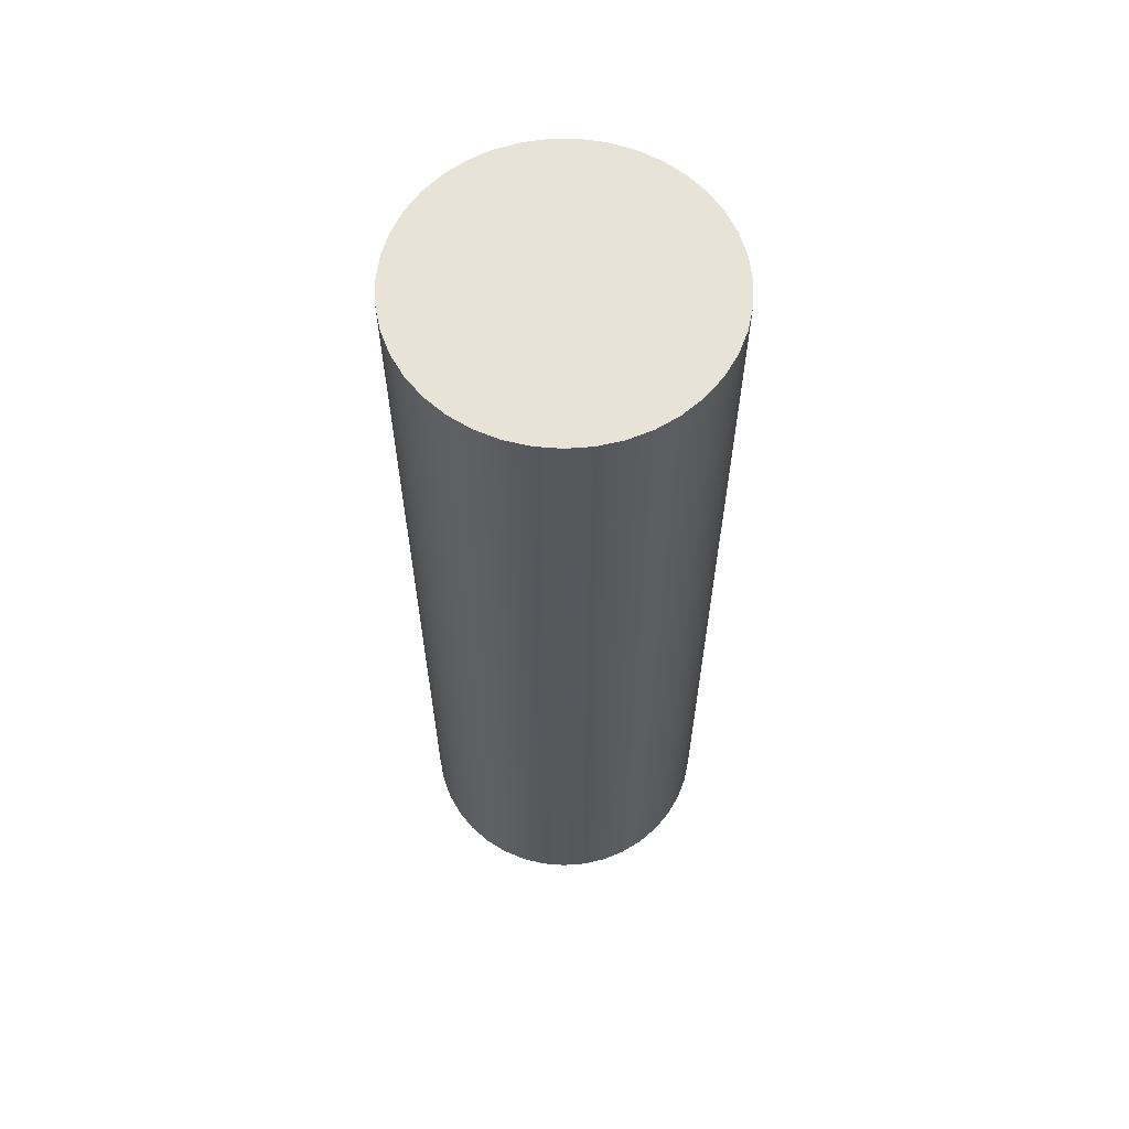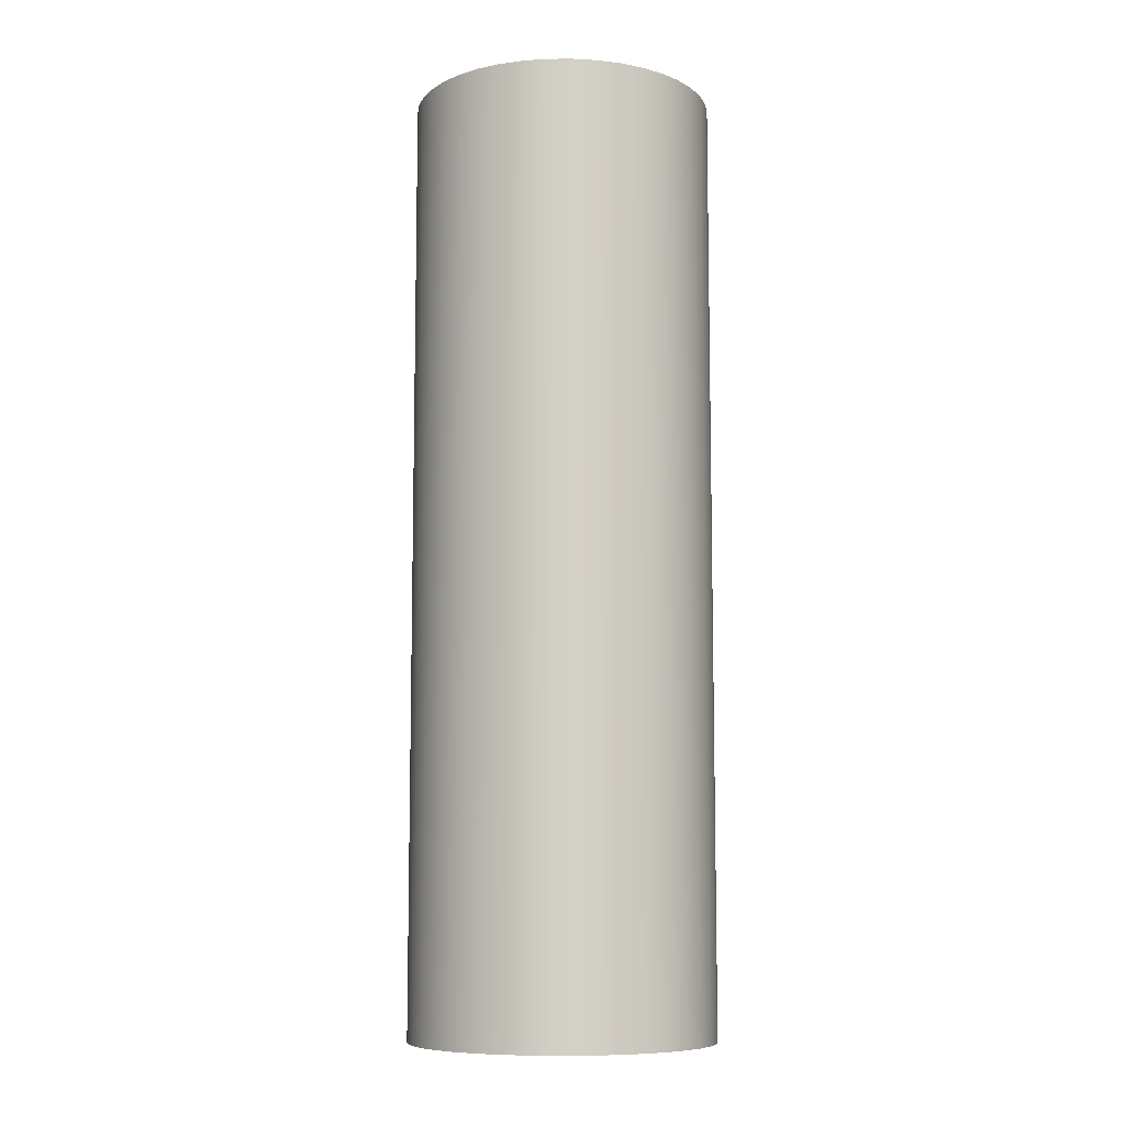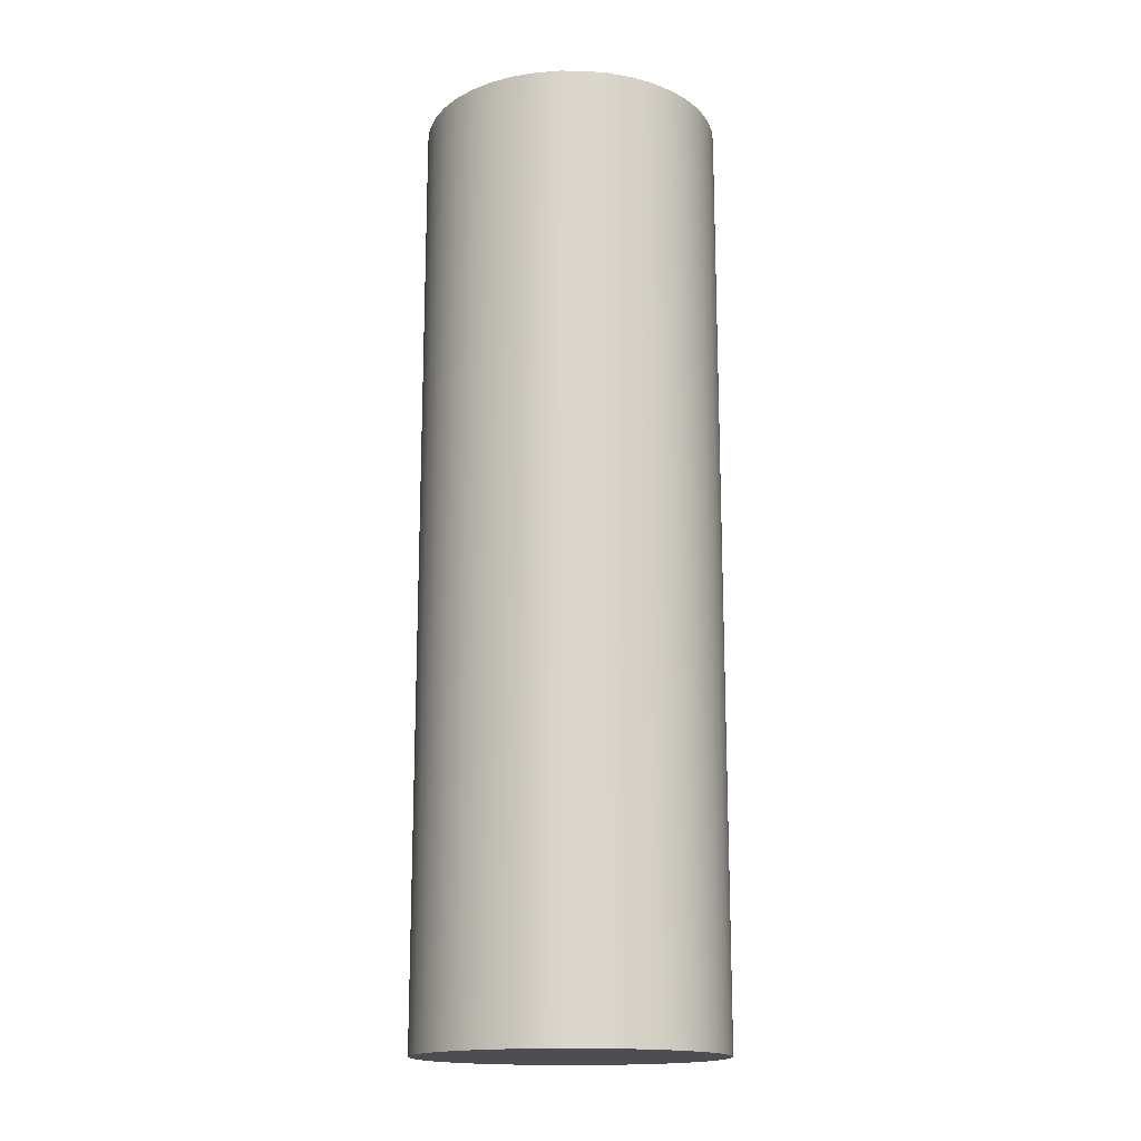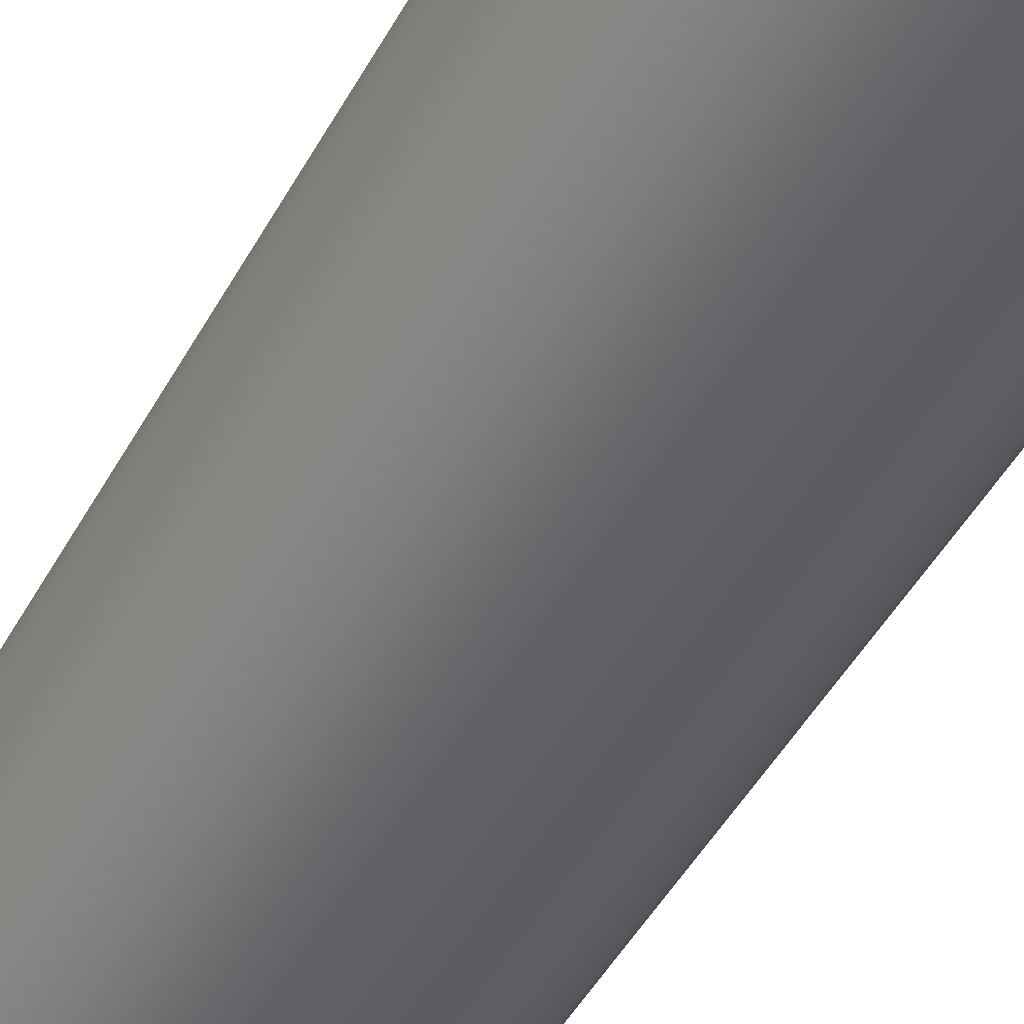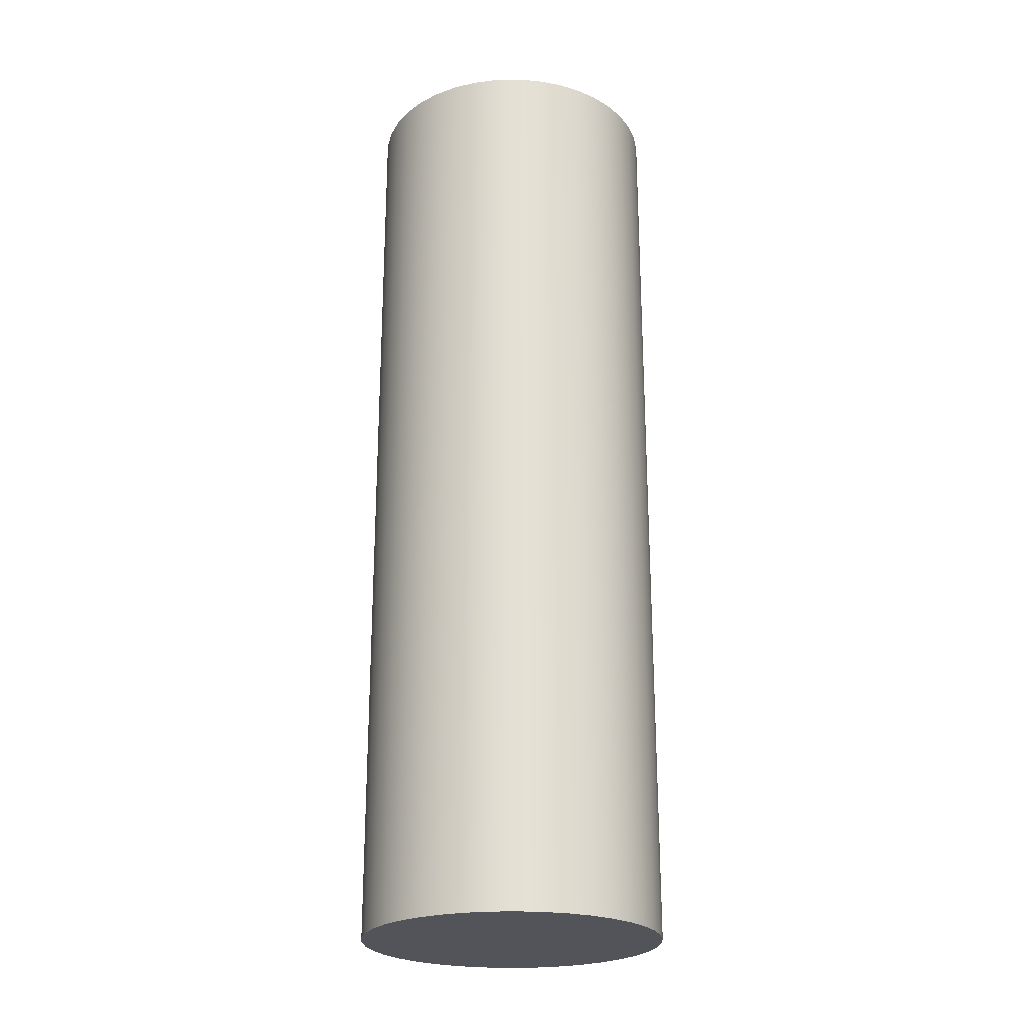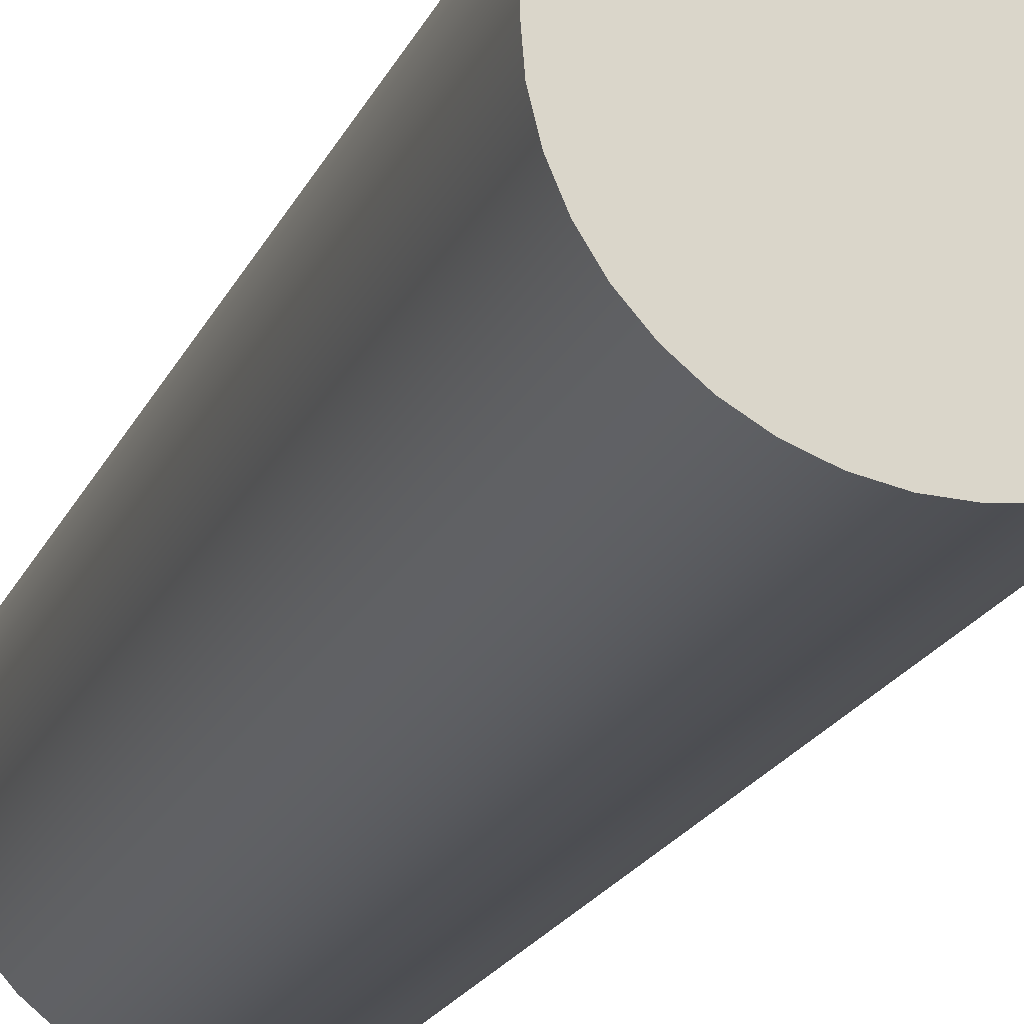
<metadata>
{"format":"obj","ext":"obj","renderer":"f3d","projection":"perspective","resolution":1024,"background":"white","views":[{"elev":62.0,"azim":168.6,"up":"+Z"},{"elev":-8.8,"azim":-176.8,"up":"+Z"},{"elev":-16.5,"azim":-49.1,"up":"+Z"},{"elev":-47.4,"azim":152.4,"up":"+Y"},{"elev":-23.9,"azim":129.8,"up":"+Z"},{"elev":-19.0,"azim":-18.0,"up":"+Y"}]}
</metadata>
<code>
v -0.4 -4.899e-17 -1.25
v -0.3948 0.06416 -1.25
v -0.3794 0.1267 -1.25
v -0.3542 0.1859 -1.25
v -0.3198 0.2403 -1.25
v -0.2771 0.2885 -1.25
v -0.2272 0.3292 -1.25
v -0.1715 0.3614 -1.25
v -0.1113 0.3842 -1.25
v -0.04821 0.3971 -1.25
v 0.01611 0.3997 -1.25
v 0.08001 0.3919 -1.25
v 0.1418 0.374 -1.25
v 0.2 0.3464 -1.25
v 0.253 0.3098 -1.25
v 0.2994 0.2652 -1.25
v 0.3381 0.2138 -1.25
v 0.368 0.1568 -1.25
v 0.3884 0.09573 -1.25
v 0.3987 0.03219 -1.25
v 0.3987 -0.03219 -1.25
v 0.3884 -0.09573 -1.25
v 0.368 -0.1568 -1.25
v 0.3381 -0.2138 -1.25
v 0.2994 -0.2652 -1.25
v 0.253 -0.3098 -1.25
v 0.2 -0.3464 -1.25
v 0.1418 -0.374 -1.25
v 0.08001 -0.3919 -1.25
v 0.01611 -0.3997 -1.25
v -0.04821 -0.3971 -1.25
v -0.1113 -0.3842 -1.25
v -0.1715 -0.3614 -1.25
v -0.2272 -0.3292 -1.25
v -0.2771 -0.2885 -1.25
v -0.3198 -0.2403 -1.25
v -0.3542 -0.1859 -1.25
v -0.3794 -0.1267 -1.25
v -0.3948 -0.06416 -1.25
v -0.4 -4.899e-17 -1.25
v -0.3948 -0.06416 -1.25
v -0.3794 -0.1267 -1.25
v -0.3542 -0.1859 -1.25
v -0.3198 -0.2403 -1.25
v -0.2771 -0.2885 -1.25
v -0.2272 -0.3292 -1.25
v -0.1715 -0.3614 -1.25
v -0.1113 -0.3842 -1.25
v -0.04821 -0.3971 -1.25
v 0.01611 -0.3997 -1.25
v 0.08001 -0.3919 -1.25
v 0.1418 -0.374 -1.25
v 0.2 -0.3464 -1.25
v 0.253 -0.3098 -1.25
v 0.2994 -0.2652 -1.25
v 0.3381 -0.2138 -1.25
v 0.368 -0.1568 -1.25
v 0.3884 -0.09573 -1.25
v 0.3987 -0.03219 -1.25
v 0.3987 0.03219 -1.25
v 0.3884 0.09573 -1.25
v 0.368 0.1568 -1.25
v 0.3381 0.2138 -1.25
v 0.2994 0.2652 -1.25
v 0.253 0.3098 -1.25
v 0.2 0.3464 -1.25
v 0.1418 0.374 -1.25
v 0.08001 0.3919 -1.25
v 0.01611 0.3997 -1.25
v -0.04821 0.3971 -1.25
v -0.1113 0.3842 -1.25
v -0.1715 0.3614 -1.25
v -0.2272 0.3292 -1.25
v -0.2771 0.2885 -1.25
v -0.3198 0.2403 -1.25
v -0.3542 0.1859 -1.25
v -0.3794 0.1267 -1.25
v -0.3948 0.06416 -1.25
v -0.4 -4.899e-17 1.25
v -0.3948 0.06416 1.25
v -0.3794 0.1267 1.25
v -0.3542 0.1859 1.25
v -0.3198 0.2403 1.25
v -0.2771 0.2885 1.25
v -0.2272 0.3292 1.25
v -0.1715 0.3614 1.25
v -0.1113 0.3842 1.25
v -0.04821 0.3971 1.25
v 0.01611 0.3997 1.25
v 0.08001 0.3919 1.25
v 0.1418 0.374 1.25
v 0.2 0.3464 1.25
v 0.253 0.3098 1.25
v 0.2994 0.2652 1.25
v 0.3381 0.2138 1.25
v 0.368 0.1568 1.25
v 0.3884 0.09573 1.25
v 0.3987 0.03219 1.25
v 0.3987 -0.03219 1.25
v 0.3884 -0.09573 1.25
v 0.368 -0.1568 1.25
v 0.3381 -0.2138 1.25
v 0.2994 -0.2652 1.25
v 0.253 -0.3098 1.25
v 0.2 -0.3464 1.25
v 0.1418 -0.374 1.25
v 0.08001 -0.3919 1.25
v 0.01611 -0.3997 1.25
v -0.04821 -0.3971 1.25
v -0.1113 -0.3842 1.25
v -0.1715 -0.3614 1.25
v -0.2272 -0.3292 1.25
v -0.2771 -0.2885 1.25
v -0.3198 -0.2403 1.25
v -0.3542 -0.1859 1.25
v -0.3794 -0.1267 1.25
v -0.3948 -0.06416 1.25
v -0.4 -4.899e-17 -1.25
v -0.4 -4.899e-17 1.25
v -0.4 -4.899e-17 1.25
v -0.3948 -0.06416 1.25
v -0.3794 -0.1267 1.25
v -0.3542 -0.1859 1.25
v -0.3198 -0.2403 1.25
v -0.2771 -0.2885 1.25
v -0.2272 -0.3292 1.25
v -0.1715 -0.3614 1.25
v -0.1113 -0.3842 1.25
v -0.04821 -0.3971 1.25
v 0.01611 -0.3997 1.25
v 0.08001 -0.3919 1.25
v 0.1418 -0.374 1.25
v 0.2 -0.3464 1.25
v 0.253 -0.3098 1.25
v 0.2994 -0.2652 1.25
v 0.3381 -0.2138 1.25
v 0.368 -0.1568 1.25
v 0.3884 -0.09573 1.25
v 0.3987 -0.03219 1.25
v 0.3987 0.03219 1.25
v 0.3884 0.09573 1.25
v 0.368 0.1568 1.25
v 0.3381 0.2138 1.25
v 0.2994 0.2652 1.25
v 0.253 0.3098 1.25
v 0.2 0.3464 1.25
v 0.1418 0.374 1.25
v 0.08001 0.3919 1.25
v 0.01611 0.3997 1.25
v -0.04821 0.3971 1.25
v -0.1113 0.3842 1.25
v -0.1715 0.3614 1.25
v -0.2272 0.3292 1.25
v -0.2771 0.2885 1.25
v -0.3198 0.2403 1.25
v -0.3542 0.1859 1.25
v -0.3794 0.1267 1.25
v -0.3948 0.06416 1.25
g b6b8594c-e2e5-11ea-b548-54bf646e7e1f
f 2 20 1
f 1 20 21
f 1 21 39
f 39 21 22
f 39 22 38
f 38 22 23
f 38 23 37
f 37 23 24
f 37 24 36
f 36 24 25
f 36 25 35
f 35 25 26
f 35 26 34
f 34 26 27
f 34 27 33
f 33 27 28
f 33 28 32
f 32 28 29
f 32 29 31
f 31 29 30
f 20 2 19
f 19 2 3
f 19 3 18
f 18 3 4
f 18 4 17
f 17 4 5
f 17 5 16
f 16 5 6
f 16 6 15
f 15 6 7
f 15 7 14
f 14 7 8
f 14 8 13
f 13 8 9
f 13 9 12
f 12 9 10
f 12 10 11
g b6bd8976-e2e5-11ea-88e3-54bf646e7e1f
f 41 117 40
f 40 117 119
f 118 79 78
f 78 79 80
f 78 80 77
f 77 80 81
f 77 81 76
f 76 81 82
f 76 82 75
f 75 82 83
f 75 83 74
f 74 83 84
f 74 84 73
f 73 84 85
f 73 85 72
f 72 85 86
f 72 86 71
f 71 86 87
f 71 87 70
f 70 87 88
f 70 88 69
f 69 88 89
f 69 89 68
f 68 89 90
f 68 90 67
f 67 90 91
f 67 91 66
f 66 91 92
f 66 92 65
f 65 92 93
f 65 93 64
f 64 93 94
f 64 94 63
f 63 94 95
f 63 95 62
f 62 95 96
f 62 96 61
f 61 96 97
f 61 97 60
f 60 97 98
f 60 98 59
f 59 98 99
f 59 99 58
f 58 99 100
f 58 100 57
f 57 100 101
f 57 101 56
f 56 101 102
f 56 102 55
f 55 102 103
f 55 103 54
f 54 103 104
f 54 104 53
f 53 104 105
f 53 105 52
f 52 105 106
f 52 106 51
f 51 106 107
f 51 107 50
f 50 107 108
f 50 108 49
f 49 108 109
f 49 109 48
f 48 109 110
f 48 110 47
f 47 110 111
f 47 111 46
f 46 111 112
f 46 112 45
f 45 112 113
f 45 113 44
f 44 113 114
f 44 114 43
f 43 114 115
f 43 115 42
f 42 115 116
f 42 116 41
f 41 116 117
g b6c1f5de-e2e5-11ea-b2c9-54bf646e7e1f
f 121 139 120
f 120 139 140
f 120 140 158
f 158 140 141
f 158 141 157
f 157 141 142
f 157 142 156
f 156 142 143
f 156 143 155
f 155 143 144
f 155 144 154
f 154 144 145
f 154 145 153
f 153 145 146
f 153 146 152
f 152 146 147
f 152 147 151
f 151 147 148
f 151 148 150
f 150 148 149
f 139 121 138
f 138 121 122
f 138 122 137
f 137 122 123
f 137 123 136
f 136 123 124
f 136 124 135
f 135 124 125
f 135 125 134
f 134 125 126
f 134 126 133
f 133 126 127
f 133 127 132
f 132 127 128
f 132 128 131
f 131 128 129
f 131 129 130

</code>
